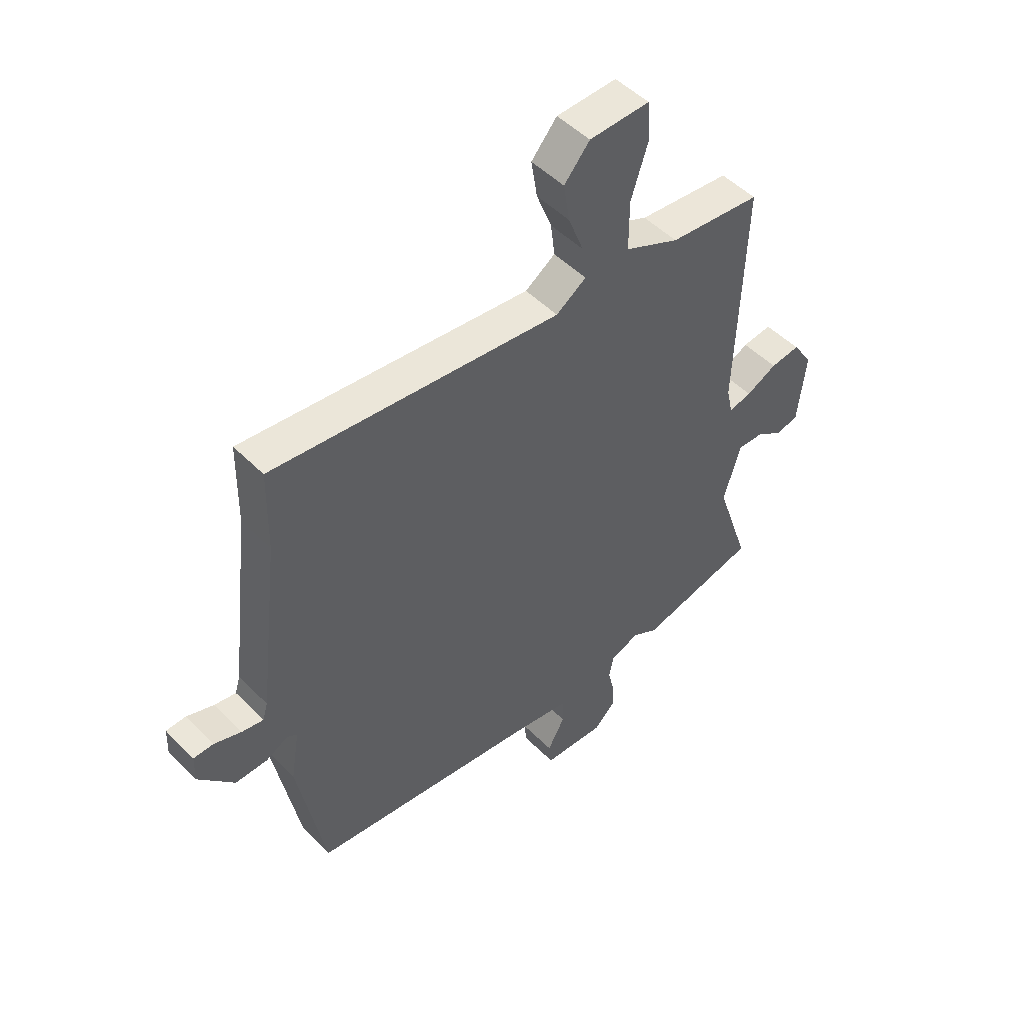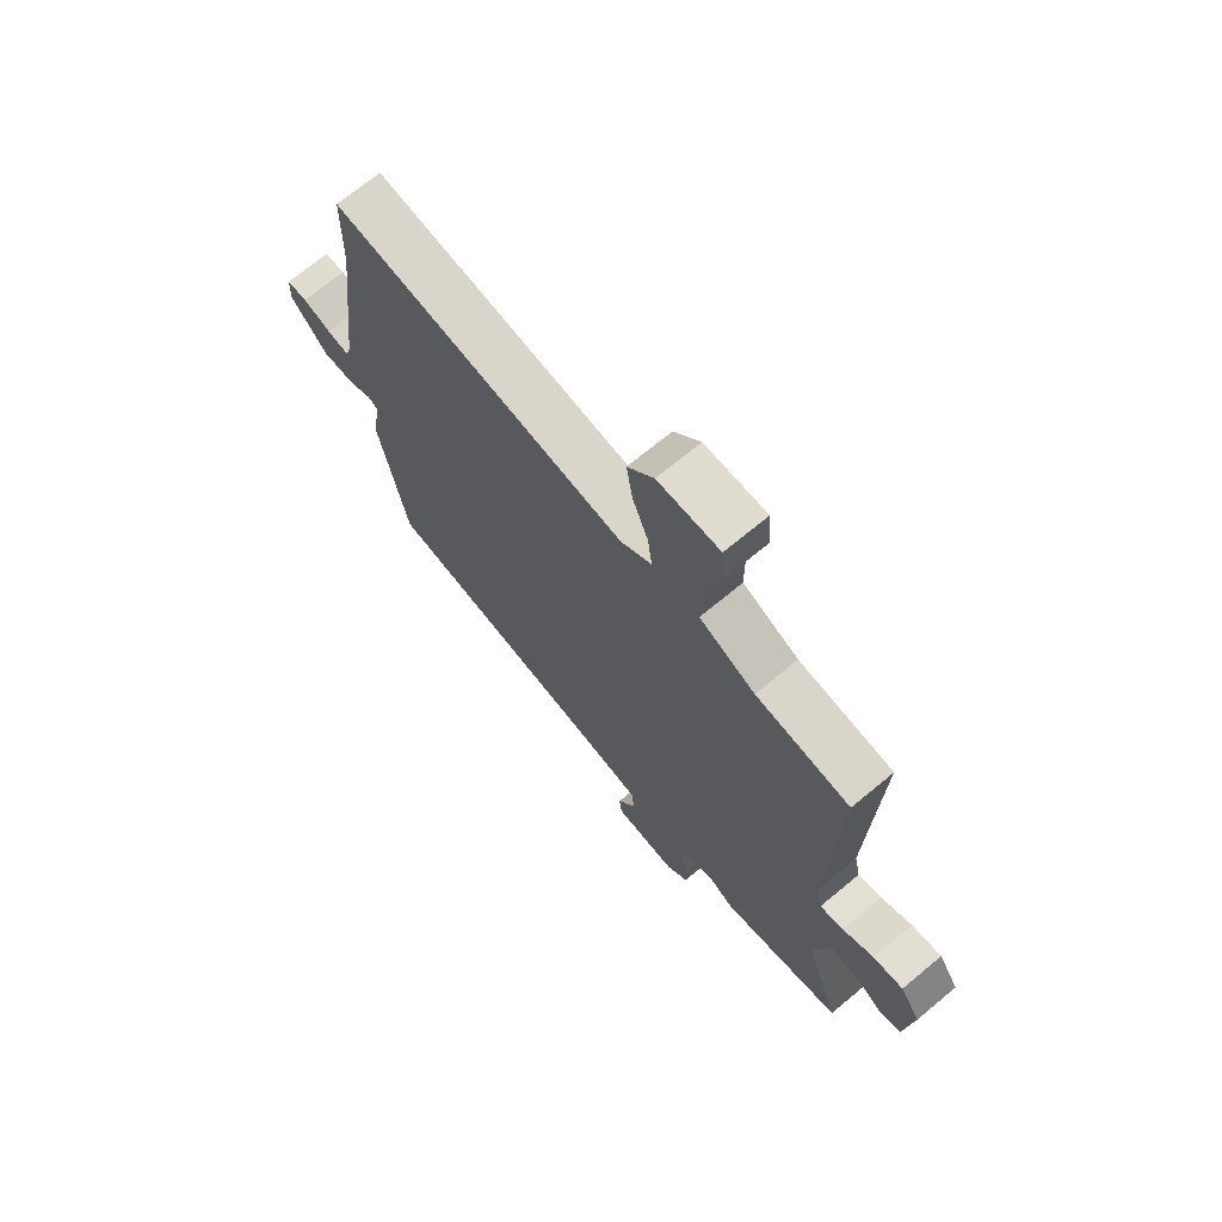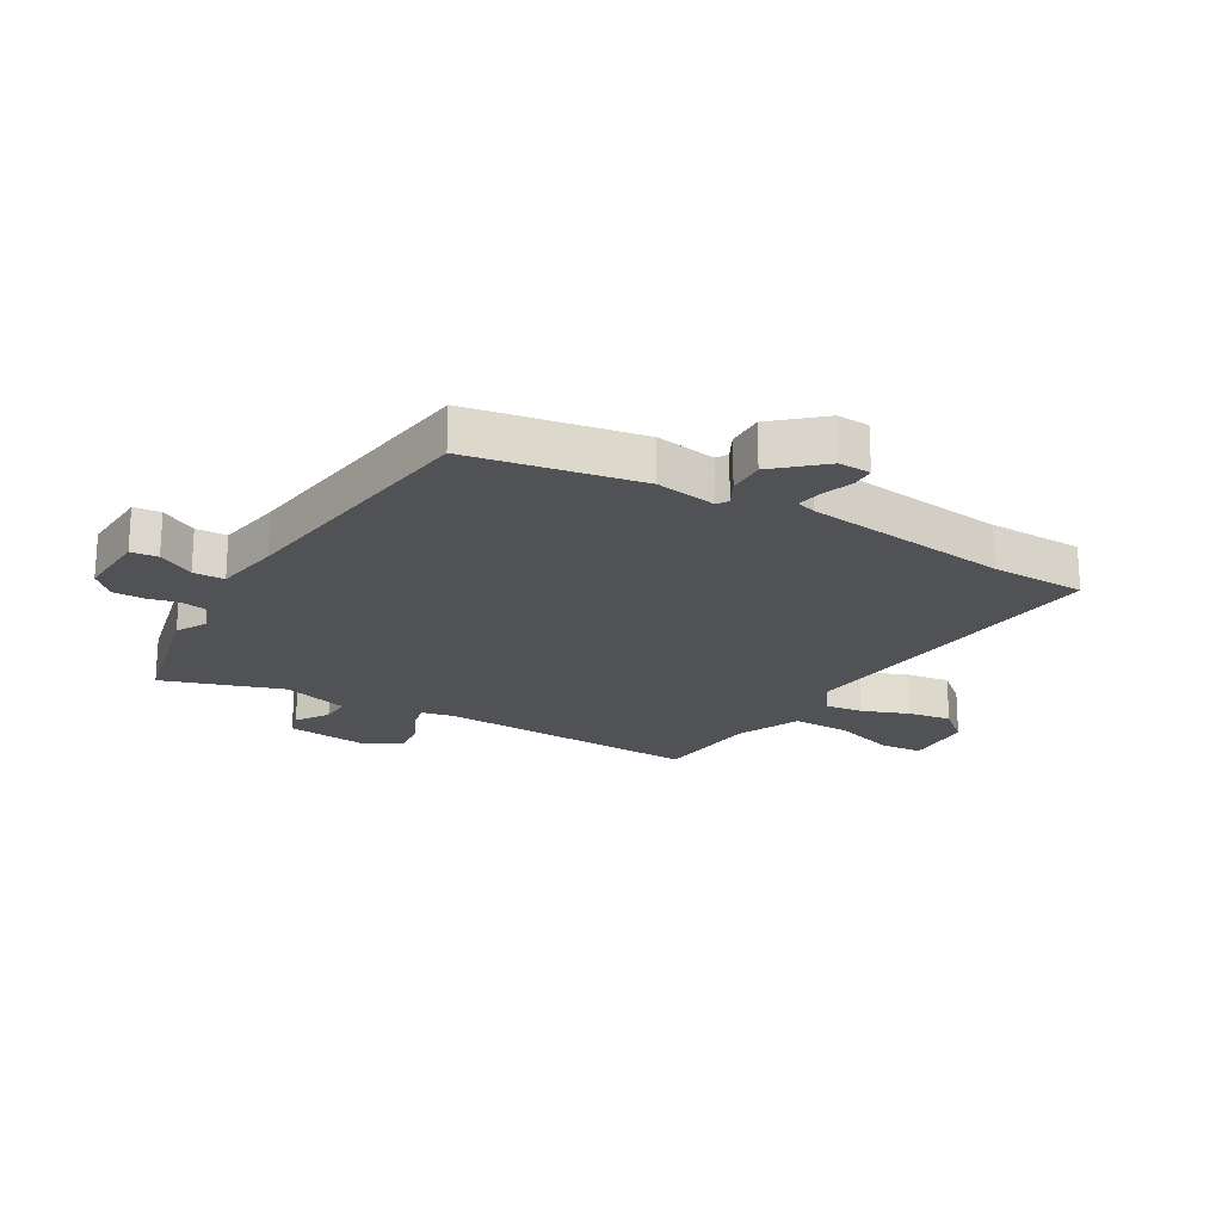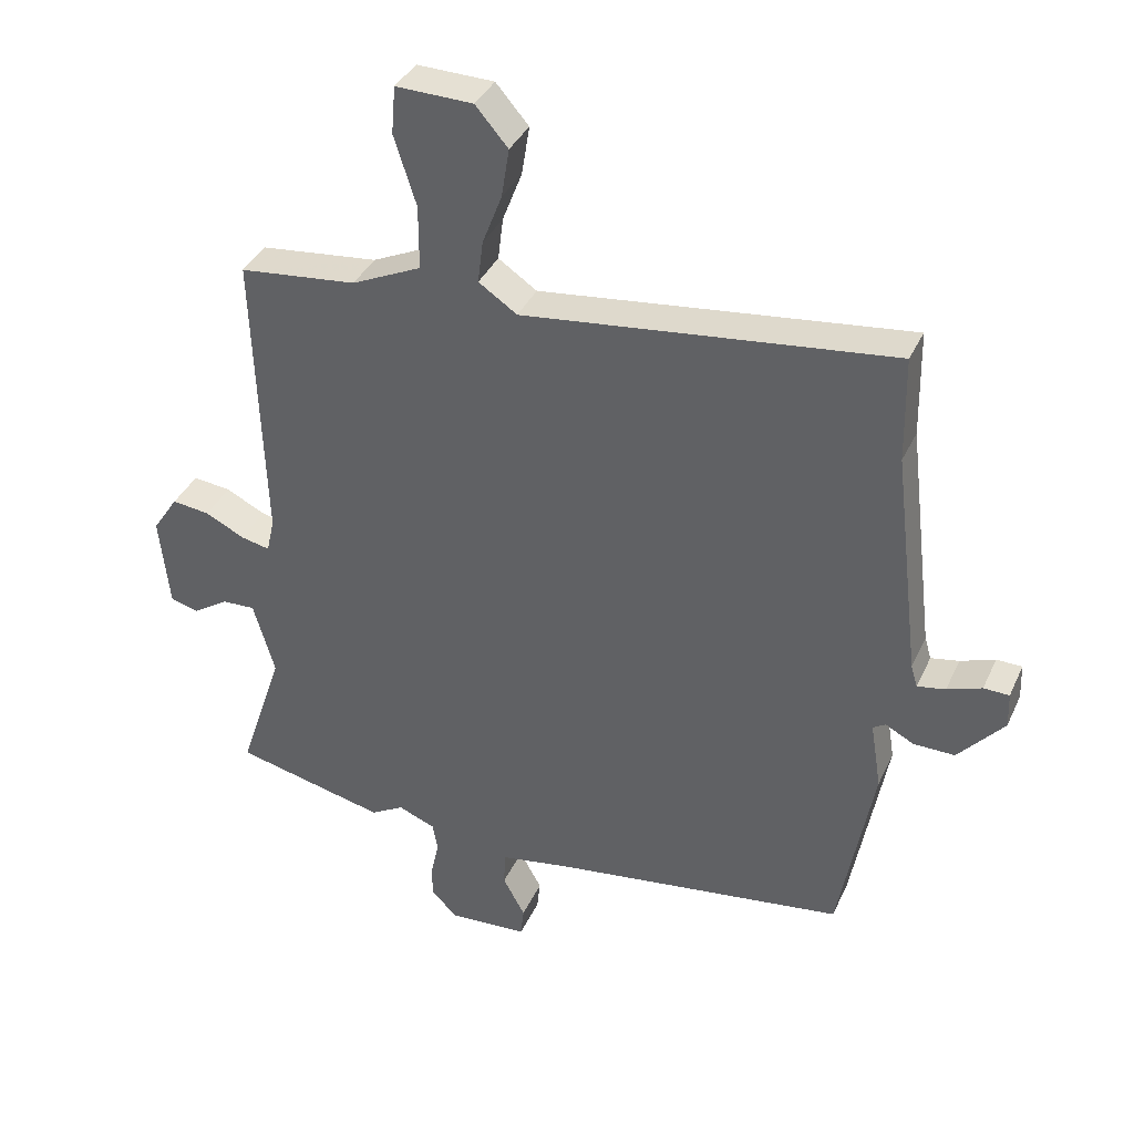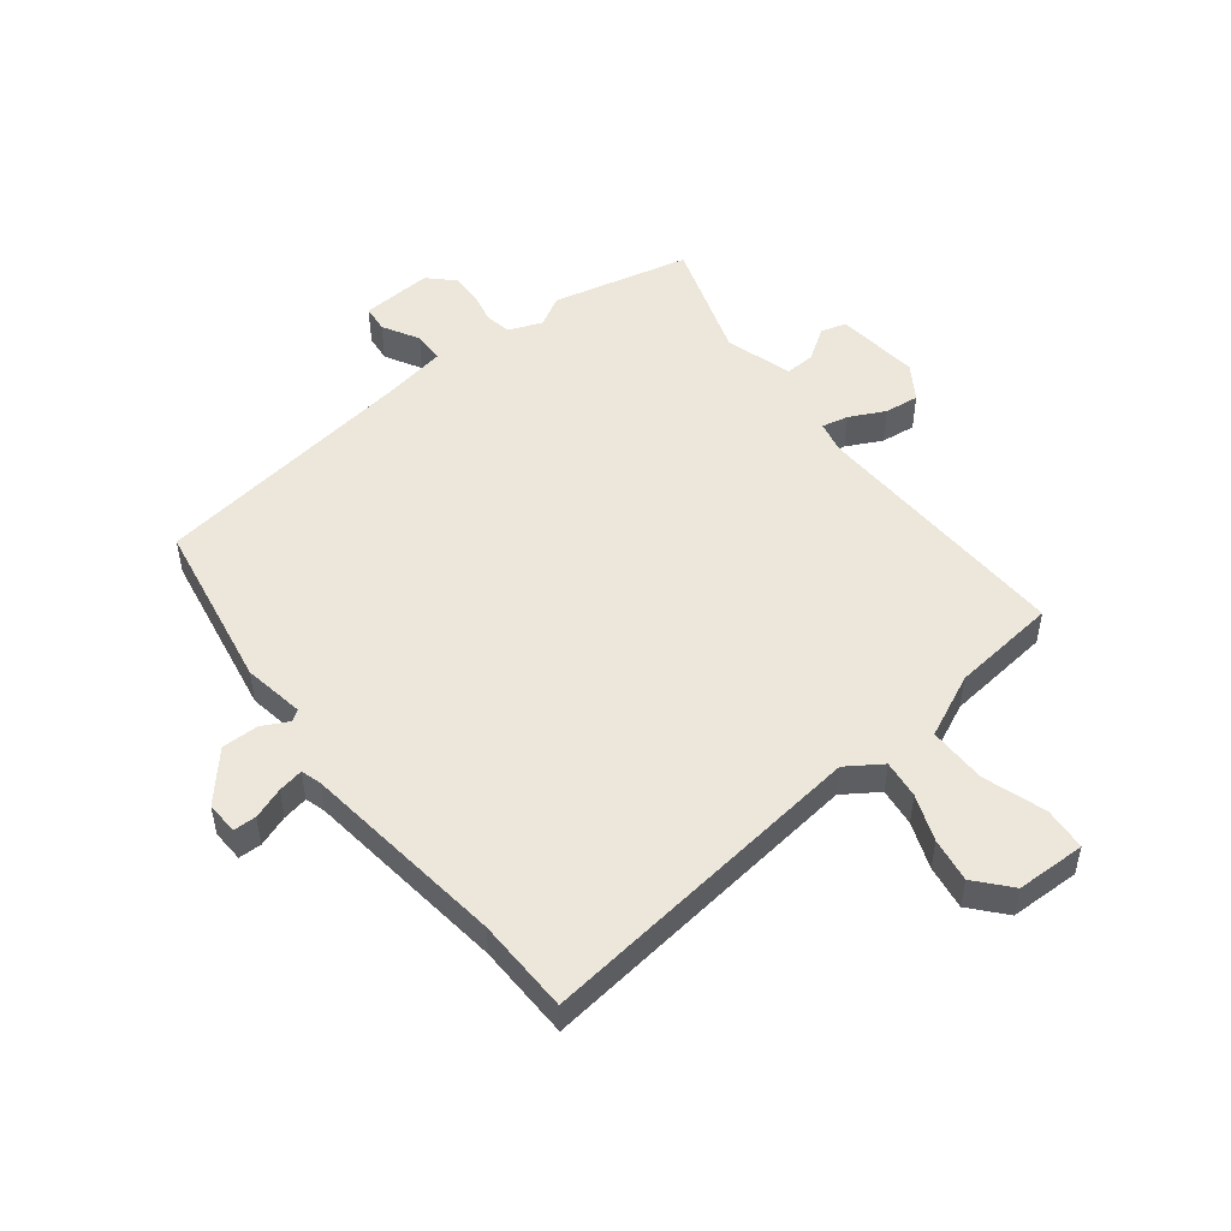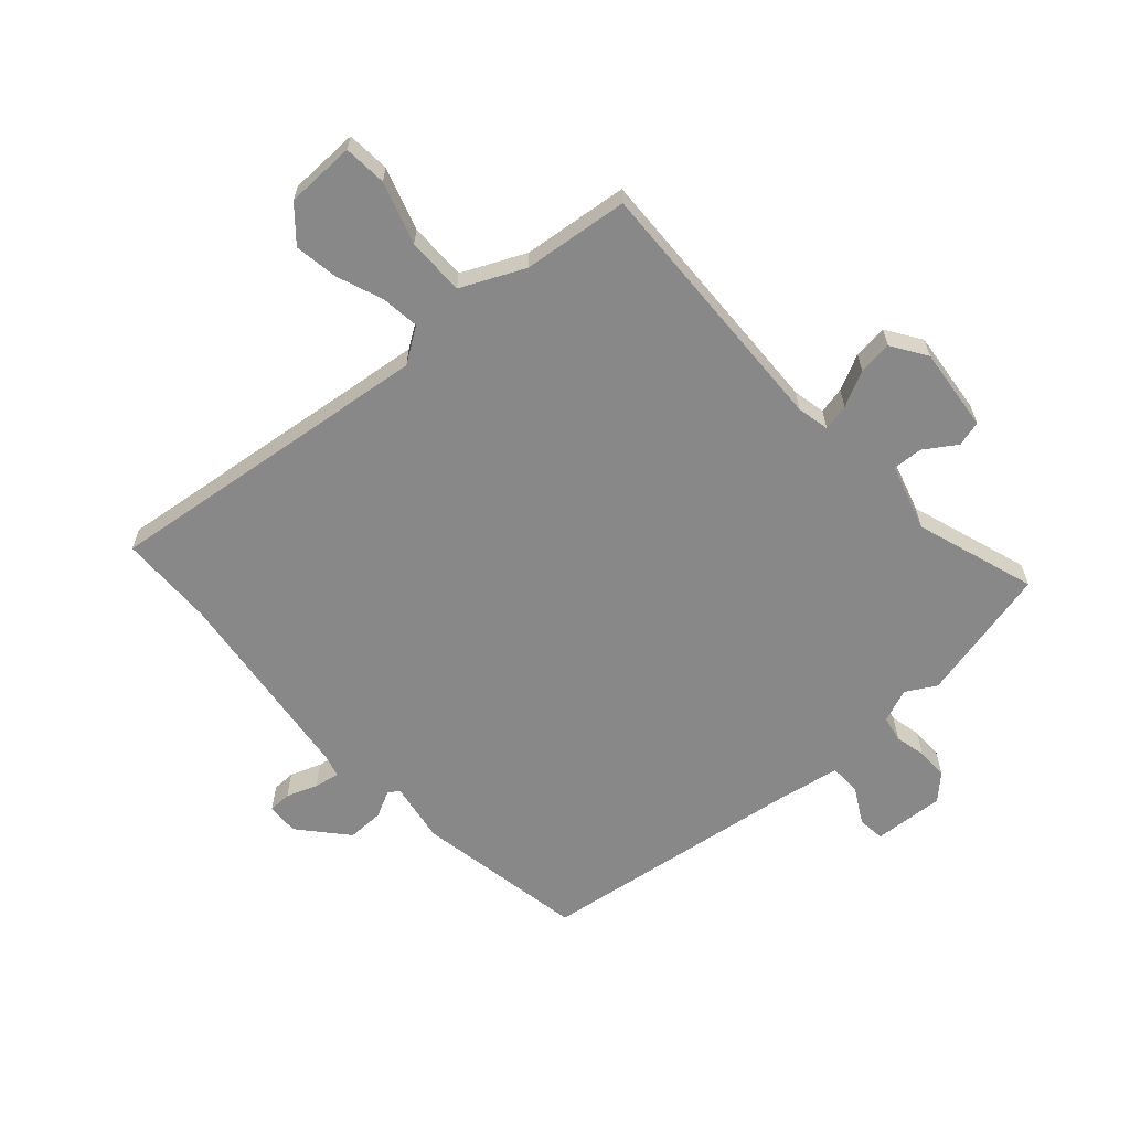
<metadata>
{"format":"obj","ext":"obj","renderer":"f3d","projection":"perspective","resolution":1024,"background":"white","views":[{"elev":49.8,"azim":-42.3,"up":"+Z"},{"elev":70.3,"azim":50.3,"up":"+Z"},{"elev":-21.2,"azim":-120.3,"up":"+Y"},{"elev":37.0,"azim":-157.5,"up":"+Z"},{"elev":50.4,"azim":-38.3,"up":"+Y"},{"elev":-62.8,"azim":41.7,"up":"+Y"}]}
</metadata>
<code>
v -0.502 0.07 0.399
v -0.499 0.07 0.561
v 0.066 0.07 0.496
v 0.125 0.07 0.536
v 0.117 0.07 0.601
v 0.087 0.07 0.679
v 0.075 0.07 0.754
v 0.125 0.07 0.812
v 0.243 0.07 0.815
v 0.249 0.07 0.742
v 0.215 0.07 0.636
v 0.215 0.07 0.538
v 0.322 0.07 0.489
v 0.502 0.07 0.47
v 0.487 0.07 0.019
v 0.499 0.07 -0.036
v 0.544 0.07 -0.026
v 0.604 0.07 0.004
v 0.662 0.07 0.011
v 0.701 0.07 -0.048
v 0.686 0.07 -0.191
v 0.643 0.07 -0.203
v 0.588 0.07 -0.167
v 0.537 0.07 -0.165
v 0.504 0.07 -0.279
v 0.572 0.07 -0.483
v 0.339 0.07 -0.538
v 0.288 0.07 -0.509
v 0.231 0.07 -0.532
v 0.223 0.07 -0.576
v 0.235 0.07 -0.629
v 0.236 0.07 -0.682
v 0.195 0.07 -0.722
v 0.074 0.07 -0.715
v 0.069 0.07 -0.669
v 0.103 0.07 -0.607
v 0.101 0.07 -0.554
v -0.011 0.07 -0.535
v -0.459 0.07 -0.474
v -0.512 0.07 -0.184
v -0.495 0.07 -0.08
v -0.514 0.07 -0.068
v -0.558 0.07 -0.091
v -0.621 0.07 -0.092
v -0.691 0.07 -0.012
v -0.689 0.07 0.043
v -0.65 0.07 0.044
v -0.597 0.07 0.025
v -0.554 0.07 0.017
v -0.544 0.07 0.051
v -0.502 0 0.399
v -0.499 0 0.561
v 0.066 0 0.496
v 0.125 0 0.536
v 0.117 0 0.601
v 0.087 0 0.679
v 0.075 0 0.754
v 0.125 0 0.812
v 0.243 0 0.815
v 0.249 0 0.742
v 0.215 0 0.636
v 0.215 0 0.538
v 0.322 0 0.489
v 0.502 0 0.47
v 0.487 0 0.019
v 0.499 0 -0.036
v 0.544 0 -0.026
v 0.604 0 0.004
v 0.662 0 0.011
v 0.701 0 -0.048
v 0.686 0 -0.191
v 0.643 0 -0.203
v 0.588 0 -0.167
v 0.537 0 -0.165
v 0.504 0 -0.279
v 0.572 0 -0.483
v 0.339 0 -0.538
v 0.288 0 -0.509
v 0.231 0 -0.532
v 0.223 0 -0.576
v 0.235 0 -0.629
v 0.236 0 -0.682
v 0.195 0 -0.722
v 0.074 0 -0.715
v 0.069 0 -0.669
v 0.103 0 -0.607
v 0.101 0 -0.554
v -0.011 0 -0.535
v -0.459 0 -0.474
v -0.512 0 -0.184
v -0.495 0 -0.08
v -0.514 0 -0.068
v -0.558 0 -0.091
v -0.621 0 -0.092
v -0.691 0 -0.012
v -0.689 0 0.043
v -0.65 0 0.044
v -0.597 0 0.025
v -0.554 0 0.017
v -0.544 0 0.051
f 46 47 48
f 45 46 48
f 44 45 48
f 43 44 48
f 42 43 48
f 41 42 48 49
f 38 39 40 41
f 41 49 50
f 38 41 50
f 37 38 50
f 34 35 36
f 33 34 36
f 32 33 36
f 31 32 36
f 30 31 36
f 29 30 36 37
f 37 50 1
f 29 37 1
f 28 29 1
f 1 2 3
f 28 1 3
f 27 28 3
f 26 27 3
f 25 26 3
f 21 22 23
f 20 21 23
f 19 20 23
f 18 19 23
f 17 18 23
f 16 17 23 24
f 13 14 15
f 12 13 15 16
f 9 10 11
f 8 9 11
f 7 8 11
f 6 7 11
f 5 6 11
f 4 5 11 12
f 16 24 25
f 12 16 25
f 4 12 25
f 3 4 25
f 98 97 96
f 98 96 95
f 98 95 94
f 98 94 93
f 98 93 92
f 99 98 92 91
f 91 90 89 88
f 100 99 91
f 100 91 88
f 100 88 87
f 86 85 84
f 86 84 83
f 86 83 82
f 86 82 81
f 86 81 80
f 87 86 80 79
f 51 100 87
f 51 87 79
f 51 79 78
f 53 52 51
f 53 51 78
f 53 78 77
f 53 77 76
f 53 76 75
f 73 72 71
f 73 71 70
f 73 70 69
f 73 69 68
f 73 68 67
f 74 73 67 66
f 65 64 63
f 66 65 63 62
f 61 60 59
f 61 59 58
f 61 58 57
f 61 57 56
f 61 56 55
f 62 61 55 54
f 75 74 66
f 75 66 62
f 75 62 54
f 75 54 53
f 1 51 52 2
f 2 52 53 3
f 3 53 54 4
f 4 54 55 5
f 5 55 56 6
f 6 56 57 7
f 7 57 58 8
f 8 58 59 9
f 9 59 60 10
f 10 60 61 11
f 11 61 62 12
f 12 62 63 13
f 13 63 64 14
f 14 64 65 15
f 15 65 66 16
f 16 66 67 17
f 17 67 68 18
f 18 68 69 19
f 19 69 70 20
f 20 70 71 21
f 21 71 72 22
f 22 72 73 23
f 23 73 74 24
f 24 74 75 25
f 25 75 76 26
f 26 76 77 27
f 27 77 78 28
f 28 78 79 29
f 29 79 80 30
f 30 80 81 31
f 31 81 82 32
f 32 82 83 33
f 33 83 84 34
f 34 84 85 35
f 35 85 86 36
f 36 86 87 37
f 37 87 88 38
f 38 88 89 39
f 39 89 90 40
f 40 90 91 41
f 41 91 92 42
f 42 92 93 43
f 43 93 94 44
f 44 94 95 45
f 45 95 96 46
f 46 96 97 47
f 47 97 98 48
f 48 98 99 49
f 49 99 100 50
f 50 100 51 1

</code>
